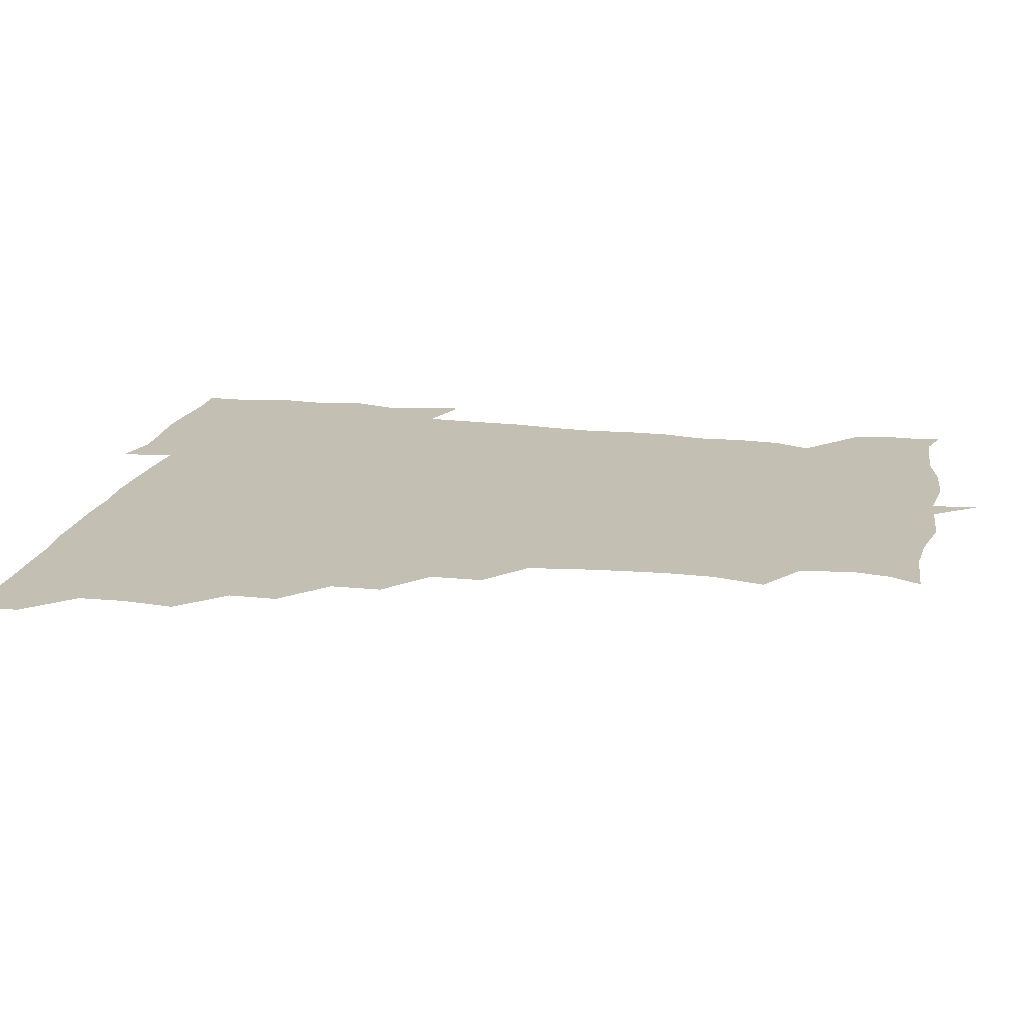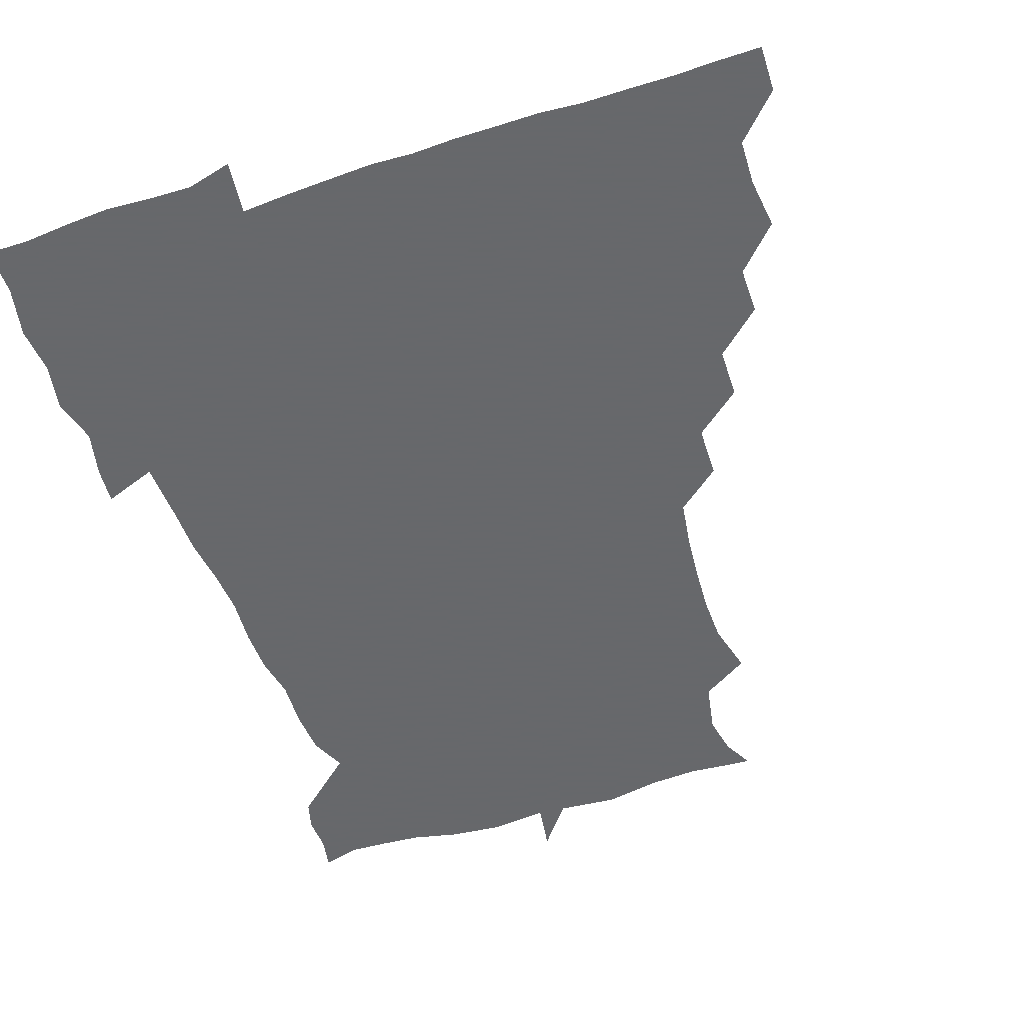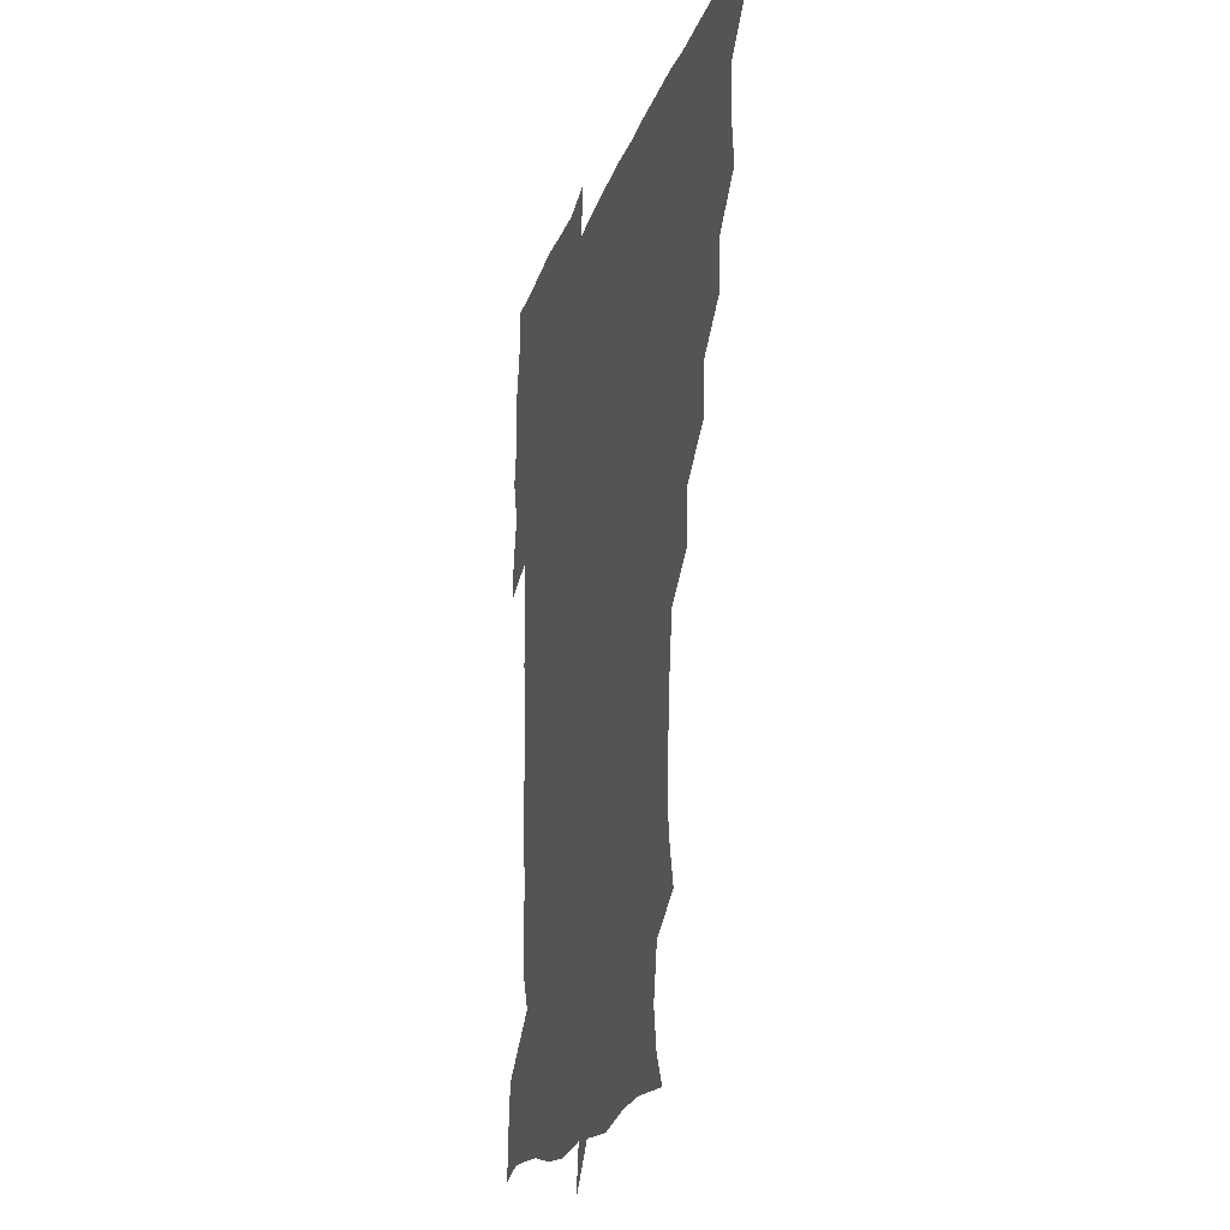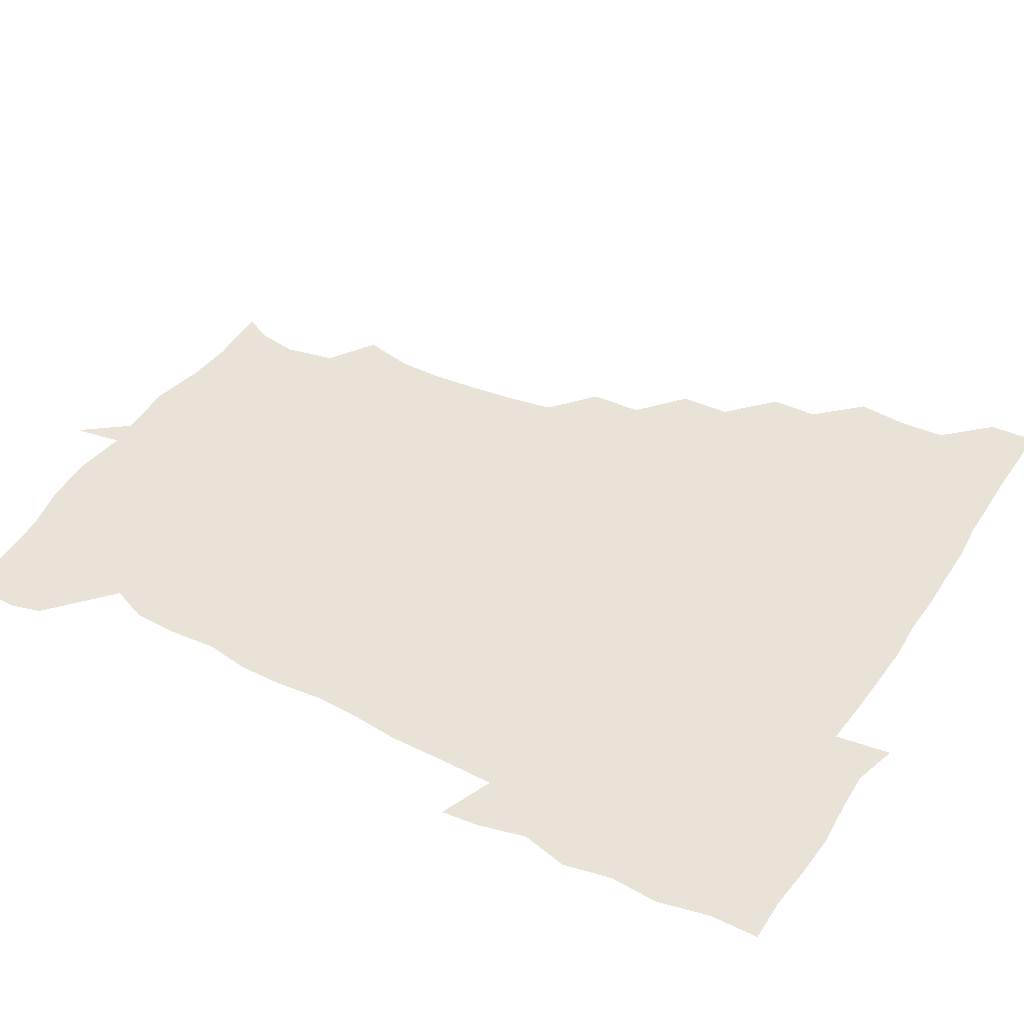
<metadata>
{"format":"obj","ext":"obj","renderer":"f3d","projection":"perspective","resolution":1024,"background":"white","views":[{"elev":17.8,"azim":-77.5,"up":"+Z"},{"elev":-52.3,"azim":-160.7,"up":"+Z"},{"elev":-20.2,"azim":-105.3,"up":"+Y"},{"elev":41.4,"azim":120.4,"up":"+Z"}]}
</metadata>
<code>
v 451.6 450.6 0
v 451.1 466.6 0
v 465.2 402.5 0
v 467.1 419.8 0
v 466.4 435.4 0
v 466.5 450.2 0
v 465.7 466.6 0
v 479.8 371.4 0
v 479.7 387.4 0
v 482.5 406.2 0
v 481.9 420.9 0
v 481.4 435.9 0
v 481 451 0
v 481 466.2 0
v 496.1 340.1 0
v 495.7 357.2 0
v 497.3 376 0
v 498 392.2 0
v 497.4 406.8 0
v 497 421.2 0
v 497 435.8 0
v 497 450.1 0
v 496 466.5 0
v 512.7 309.1 0
v 512.3 326.8 0
v 512.7 346 0
v 511.7 361 0
v 512.9 378.1 0
v 511.7 391.4 0
v 511.9 406.5 0
v 511.7 421.2 0
v 511.6 435.7 0
v 511.4 450.2 0
v 511.2 466.6 0
v 528.7 215.3 0
v 533 232.9 0
v 533.3 248.5 0
v 532.2 265 0
v 530.6 281 0
v 528.2 296.4 0
v 527.7 315 0
v 527.2 331.1 0
v 527.6 347.9 0
v 527 362 0
v 527 377.2 0
v 526.9 391.8 0
v 526.5 406.3 0
v 526.5 421 0
v 526.3 435.8 0
v 526.2 450.6 0
v 526.3 467.9 0
v 540.7 163.6 0
v 546 173.8 0
v 548.5 187.4 0
v 545.1 205 0
v 544.9 224.1 0
v 545.7 239.4 0
v 545 254.5 0
v 544.1 269 0
v 542.9 284.2 0
v 542.4 300.7 0
v 542 316.5 0
v 542.1 332.6 0
v 541.8 346.6 0
v 541.7 362.2 0
v 542.4 378 0
v 541.6 391.7 0
v 542.4 406.7 0
v 541.6 421 0
v 541.6 435.5 0
v 541.1 451.1 0
v 540.9 467.9 0
v 550.3 164.2 0
v 558.4 179.8 0
v 558.8 194.1 0
v 558.9 212.1 0
v 557.9 225.2 0
v 558.8 243.1 0
v 558.5 258 0
v 558.9 273.8 0
v 556.9 285.7 0
v 556.8 302.2 0
v 556.8 317.9 0
v 556.6 331.4 0
v 557 348.4 0
v 556.6 362.3 0
v 556.7 377.5 0
v 556 391 0
v 556.8 406.5 0
v 556.6 420.9 0
v 556.5 435.4 0
v 556.3 450.3 0
v 555.4 468.1 0
v 563.4 165.3 0
v 571.4 181.6 0
v 572.9 198.5 0
v 572.6 213.6 0
v 572.5 228.8 0
v 572.7 243.7 0
v 572.6 258.8 0
v 572.7 273.7 0
v 571.8 287.6 0
v 571.7 303.2 0
v 571.1 315.7 0
v 571.7 332.9 0
v 571.5 347.7 0
v 571.2 361.5 0
v 571.4 377.4 0
v 571.6 392 0
v 571.5 406.4 0
v 571.1 421.1 0
v 571.4 435.4 0
v 571.5 449.5 0
v 570.2 467.6 0
v 580.1 164.3 0
v 586.7 182.9 0
v 587.3 197.8 0
v 587.2 212.9 0
v 586.8 226.7 0
v 586.1 243.7 0
v 586.6 258.1 0
v 587.3 274.1 0
v 586.6 287.6 0
v 586 301.8 0
v 586.2 316.7 0
v 586.3 333.6 0
v 586.3 348.4 0
v 586.4 362.2 0
v 586.2 376.4 0
v 586.4 391.9 0
v 586.3 406.4 0
v 586.6 420.9 0
v 586.6 435.2 0
v 586 450.3 0
v 584.6 468.3 0
v 599.3 160.8 0
v 601.4 181.7 0
v 601.6 198.6 0
v 601.8 212.9 0
v 601.8 228.6 0
v 601.3 241.2 0
v 600.3 257.4 0
v 601.5 274.6 0
v 601.3 288 0
v 601 302.2 0
v 601.2 318.2 0
v 601.2 333.1 0
v 601.1 346.8 0
v 601.2 362 0
v 601.3 377.4 0
v 601.3 391.9 0
v 601.4 406.4 0
v 601.6 421 0
v 601.3 435.8 0
v 600.7 451.2 0
v 599.3 467.7 0
v 619.8 162.5 0
v 616.3 184 0
v 616 199 0
v 616.3 215 0
v 616.5 228.6 0
v 616.6 242.9 0
v 615.7 256.1 0
v 615.3 274.4 0
v 615.6 288.5 0
v 616 303.1 0
v 615.7 318.2 0
v 615.7 333.7 0
v 615.9 346.9 0
v 616.1 363.5 0
v 616 377.3 0
v 616.2 392.8 0
v 616.3 406.6 0
v 616.6 421 0
v 616.3 436 0
v 615.9 451.2 0
v 614.6 467 0
v 632.3 146.5 0
v 629.6 163.3 0
v 630.8 182 0
v 630.4 199 0
v 630.3 214.4 0
v 630.6 229.7 0
v 631.1 244.3 0
v 630.8 257.7 0
v 629.8 274.8 0
v 630.1 288.4 0
v 630.2 305 0
v 630.5 318.5 0
v 630.4 333 0
v 630.7 348.1 0
v 630.4 363.9 0
v 630.8 377.3 0
v 630.8 392 0
v 631 406.8 0
v 631 421.3 0
v 631.7 435.7 0
v 632.1 450 0
v 631.6 465.8 0
v 629.4 484.2 0
v 649.4 161.3 0
v 645.6 183.1 0
v 645.1 198.9 0
v 645 213.8 0
v 644.5 229.1 0
v 644.9 245 0
v 645.2 258.8 0
v 644.2 275 0
v 645 288.6 0
v 645 303.4 0
v 645.2 317.9 0
v 645.4 332.3 0
v 645.1 348.7 0
v 645.1 363.3 0
v 645.4 377.4 0
v 645.9 391.1 0
v 645.6 406.9 0
v 645.9 421 0
v 646.4 436.2 0
v 646.4 450.5 0
v 646.3 465.4 0
v 644.7 480.3 0
v 667.3 163.1 0
v 661.1 182.4 0
v 659.6 198.2 0
v 658.7 214.6 0
v 659 228.4 0
v 658.6 244.8 0
v 659.1 259.2 0
v 659.3 273.5 0
v 659.4 288.5 0
v 659.7 302.8 0
v 660.1 317.2 0
v 660.1 331.8 0
v 659.5 348.3 0
v 659.6 363.4 0
v 660.1 377.6 0
v 660.1 393.1 0
v 660.3 407.3 0
v 660.6 422 0
v 660.8 436.3 0
v 661 450.6 0
v 661.1 465.3 0
v 659.8 480.7 0
v 683.2 166.7 0
v 676.1 183.2 0
v 674.5 197.7 0
v 672.7 213.1 0
v 672.1 228 0
v 672.6 243.6 0
v 673.2 257.9 0
v 673.5 272.5 0
v 673.9 287.3 0
v 673.7 302.4 0
v 673.2 318.8 0
v 673.9 333 0
v 674.9 347.2 0
v 674.4 363 0
v 673.9 379.2 0
v 674.1 393.4 0
v 674.5 407.5 0
v 674.6 422.5 0
v 675.1 436.5 0
v 675.5 450.8 0
v 675.9 465 0
v 674.8 481.8 0
v 697.9 167.8 0
v 690.7 182.9 0
v 690.4 195 0
v 686 211.8 0
v 684.9 224.5 0
v 686.8 239.8 0
v 686.4 256 0
v 686.7 270.9 0
v 688.7 284.6 0
v 687.4 301.2 0
v 687.9 315.7 0
v 689.1 330.3 0
v 689.6 346 0
v 688.8 362.9 0
v 688 379.7 0
v 688.2 393.1 0
v 687.7 408.1 0
v 688.6 422.2 0
v 688.6 437 0
v 689.5 450.8 0
v 690.1 464.8 0
v 690.2 480.9 0
v 710.5 168.4 0
v 705.7 181.3 0
v 704.5 193.4 0
v 702.8 204 0
v 697.1 217 0
v 702.6 229.5 0
v 703.5 244.6 0
v 702.5 261.3 0
v 705.2 275.9 0
v 705.3 291.2 0
v 704.1 307.7 0
v 705.1 323.4 0
v 706.9 338.7 0
v 707.1 356 0
v 707.7 376.8 0
v 703.8 392.1 0
v 702.5 406.6 0
v 701.4 422.7 0
v 701.7 436.2 0
v 702.1 450.6 0
v 704 464.4 0
v 705.5 479.5 0
v 723.2 164.9 0
v 721.1 176.1 0
v 721.6 187.9 0
v 718.8 198.1 0
v 726.3 370 0
v 725.2 382.8 0
v 721.5 398.6 0
v 725.6 414 0
v 722.5 430.4 0
v 723.8 446.3 0
v 720.2 463.6 0
v 720.3 479.6 0
v 721 496 0
f 5 6 1
f 1 6 2
f 6 7 2
f 9 10 3
f 3 10 4
f 10 11 4
f 4 11 5
f 11 12 5
f 5 12 6
f 12 13 6
f 6 13 7
f 13 14 7
f 16 17 8
f 8 17 9
f 17 18 9
f 9 18 10
f 18 19 10
f 10 19 11
f 19 20 11
f 11 20 12
f 20 21 12
f 12 21 13
f 21 22 13
f 13 22 14
f 22 23 14
f 25 26 15
f 15 26 16
f 26 27 16
f 16 27 17
f 27 28 17
f 17 28 18
f 28 29 18
f 18 29 19
f 29 30 19
f 19 30 20
f 30 31 20
f 20 31 21
f 31 32 21
f 21 32 22
f 32 33 22
f 22 33 23
f 33 34 23
f 40 41 24
f 24 41 25
f 41 42 25
f 25 42 26
f 42 43 26
f 26 43 27
f 43 44 27
f 27 44 28
f 44 45 28
f 28 45 29
f 45 46 29
f 29 46 30
f 46 47 30
f 30 47 31
f 47 48 31
f 31 48 32
f 48 49 32
f 32 49 33
f 49 50 33
f 33 50 34
f 50 51 34
f 55 56 35
f 35 56 36
f 56 57 36
f 36 57 37
f 57 58 37
f 37 58 38
f 58 59 38
f 38 59 39
f 59 60 39
f 39 60 40
f 60 61 40
f 40 61 41
f 61 62 41
f 41 62 42
f 62 63 42
f 42 63 43
f 63 64 43
f 43 64 44
f 64 65 44
f 44 65 45
f 65 66 45
f 45 66 46
f 66 67 46
f 46 67 47
f 67 68 47
f 47 68 48
f 68 69 48
f 48 69 49
f 69 70 49
f 49 70 50
f 70 71 50
f 50 71 51
f 71 72 51
f 52 73 53
f 73 74 53
f 53 74 54
f 74 75 54
f 54 75 55
f 75 76 55
f 55 76 56
f 76 77 56
f 56 77 57
f 77 78 57
f 57 78 58
f 78 79 58
f 58 79 59
f 79 80 59
f 59 80 60
f 80 81 60
f 60 81 61
f 81 82 61
f 61 82 62
f 82 83 62
f 62 83 63
f 83 84 63
f 63 84 64
f 84 85 64
f 64 85 65
f 85 86 65
f 65 86 66
f 86 87 66
f 66 87 67
f 87 88 67
f 67 88 68
f 88 89 68
f 68 89 69
f 89 90 69
f 69 90 70
f 90 91 70
f 70 91 71
f 91 92 71
f 71 92 72
f 92 93 72
f 73 94 74
f 94 95 74
f 74 95 75
f 95 96 75
f 75 96 76
f 96 97 76
f 76 97 77
f 97 98 77
f 77 98 78
f 98 99 78
f 78 99 79
f 99 100 79
f 79 100 80
f 100 101 80
f 80 101 81
f 101 102 81
f 81 102 82
f 102 103 82
f 82 103 83
f 103 104 83
f 83 104 84
f 104 105 84
f 84 105 85
f 105 106 85
f 85 106 86
f 106 107 86
f 86 107 87
f 107 108 87
f 87 108 88
f 108 109 88
f 88 109 89
f 109 110 89
f 89 110 90
f 110 111 90
f 90 111 91
f 111 112 91
f 91 112 92
f 112 113 92
f 92 113 93
f 113 114 93
f 94 115 95
f 115 116 95
f 95 116 96
f 116 117 96
f 96 117 97
f 117 118 97
f 97 118 98
f 118 119 98
f 98 119 99
f 119 120 99
f 99 120 100
f 120 121 100
f 100 121 101
f 121 122 101
f 101 122 102
f 122 123 102
f 102 123 103
f 123 124 103
f 103 124 104
f 124 125 104
f 104 125 105
f 125 126 105
f 105 126 106
f 126 127 106
f 106 127 107
f 127 128 107
f 107 128 108
f 128 129 108
f 108 129 109
f 129 130 109
f 109 130 110
f 130 131 110
f 110 131 111
f 131 132 111
f 111 132 112
f 132 133 112
f 112 133 113
f 133 134 113
f 113 134 114
f 134 135 114
f 115 136 116
f 136 137 116
f 116 137 117
f 137 138 117
f 117 138 118
f 138 139 118
f 118 139 119
f 139 140 119
f 119 140 120
f 140 141 120
f 120 141 121
f 141 142 121
f 121 142 122
f 142 143 122
f 122 143 123
f 143 144 123
f 123 144 124
f 144 145 124
f 124 145 125
f 145 146 125
f 125 146 126
f 146 147 126
f 126 147 127
f 147 148 127
f 127 148 128
f 148 149 128
f 128 149 129
f 149 150 129
f 129 150 130
f 150 151 130
f 130 151 131
f 151 152 131
f 131 152 132
f 152 153 132
f 132 153 133
f 153 154 133
f 133 154 134
f 154 155 134
f 134 155 135
f 155 156 135
f 136 157 137
f 157 158 137
f 137 158 138
f 158 159 138
f 138 159 139
f 159 160 139
f 139 160 140
f 160 161 140
f 140 161 141
f 161 162 141
f 141 162 142
f 162 163 142
f 142 163 143
f 163 164 143
f 143 164 144
f 164 165 144
f 144 165 145
f 165 166 145
f 145 166 146
f 166 167 146
f 146 167 147
f 167 168 147
f 147 168 148
f 168 169 148
f 148 169 149
f 169 170 149
f 149 170 150
f 170 171 150
f 150 171 151
f 171 172 151
f 151 172 152
f 172 173 152
f 152 173 153
f 173 174 153
f 153 174 154
f 174 175 154
f 154 175 155
f 175 176 155
f 155 176 156
f 176 177 156
f 178 179 157
f 157 179 158
f 179 180 158
f 158 180 159
f 180 181 159
f 159 181 160
f 181 182 160
f 160 182 161
f 182 183 161
f 161 183 162
f 183 184 162
f 162 184 163
f 184 185 163
f 163 185 164
f 185 186 164
f 164 186 165
f 186 187 165
f 165 187 166
f 187 188 166
f 166 188 167
f 188 189 167
f 167 189 168
f 189 190 168
f 168 190 169
f 190 191 169
f 169 191 170
f 191 192 170
f 170 192 171
f 192 193 171
f 171 193 172
f 193 194 172
f 172 194 173
f 194 195 173
f 173 195 174
f 195 196 174
f 174 196 175
f 196 197 175
f 175 197 176
f 197 198 176
f 176 198 177
f 198 199 177
f 179 201 180
f 201 202 180
f 180 202 181
f 202 203 181
f 181 203 182
f 203 204 182
f 182 204 183
f 204 205 183
f 183 205 184
f 205 206 184
f 184 206 185
f 206 207 185
f 185 207 186
f 207 208 186
f 186 208 187
f 208 209 187
f 187 209 188
f 209 210 188
f 188 210 189
f 210 211 189
f 189 211 190
f 211 212 190
f 190 212 191
f 212 213 191
f 191 213 192
f 213 214 192
f 192 214 193
f 214 215 193
f 193 215 194
f 215 216 194
f 194 216 195
f 216 217 195
f 195 217 196
f 217 218 196
f 196 218 197
f 218 219 197
f 197 219 198
f 219 220 198
f 198 220 199
f 220 221 199
f 199 221 200
f 221 222 200
f 201 223 202
f 223 224 202
f 202 224 203
f 224 225 203
f 203 225 204
f 225 226 204
f 204 226 205
f 226 227 205
f 205 227 206
f 227 228 206
f 206 228 207
f 228 229 207
f 207 229 208
f 229 230 208
f 208 230 209
f 230 231 209
f 209 231 210
f 231 232 210
f 210 232 211
f 232 233 211
f 211 233 212
f 233 234 212
f 212 234 213
f 234 235 213
f 213 235 214
f 235 236 214
f 214 236 215
f 236 237 215
f 215 237 216
f 237 238 216
f 216 238 217
f 238 239 217
f 217 239 218
f 239 240 218
f 218 240 219
f 240 241 219
f 219 241 220
f 241 242 220
f 220 242 221
f 242 243 221
f 221 243 222
f 243 244 222
f 223 245 224
f 245 246 224
f 224 246 225
f 246 247 225
f 225 247 226
f 247 248 226
f 226 248 227
f 248 249 227
f 227 249 228
f 249 250 228
f 228 250 229
f 250 251 229
f 229 251 230
f 251 252 230
f 230 252 231
f 252 253 231
f 231 253 232
f 253 254 232
f 232 254 233
f 254 255 233
f 233 255 234
f 255 256 234
f 234 256 235
f 256 257 235
f 235 257 236
f 257 258 236
f 236 258 237
f 258 259 237
f 237 259 238
f 259 260 238
f 238 260 239
f 260 261 239
f 239 261 240
f 261 262 240
f 240 262 241
f 262 263 241
f 241 263 242
f 263 264 242
f 242 264 243
f 264 265 243
f 243 265 244
f 265 266 244
f 245 267 246
f 267 268 246
f 246 268 247
f 268 269 247
f 247 269 248
f 269 270 248
f 248 270 249
f 270 271 249
f 249 271 250
f 271 272 250
f 250 272 251
f 272 273 251
f 251 273 252
f 273 274 252
f 252 274 253
f 274 275 253
f 253 275 254
f 275 276 254
f 254 276 255
f 276 277 255
f 255 277 256
f 277 278 256
f 256 278 257
f 278 279 257
f 257 279 258
f 279 280 258
f 258 280 259
f 280 281 259
f 259 281 260
f 281 282 260
f 260 282 261
f 282 283 261
f 261 283 262
f 283 284 262
f 262 284 263
f 284 285 263
f 263 285 264
f 285 286 264
f 264 286 265
f 286 287 265
f 265 287 266
f 287 288 266
f 267 289 268
f 289 290 268
f 268 290 269
f 290 291 269
f 269 291 270
f 291 292 270
f 270 292 271
f 292 293 271
f 271 293 272
f 293 294 272
f 272 294 273
f 294 295 273
f 273 295 274
f 295 296 274
f 274 296 275
f 296 297 275
f 275 297 276
f 297 298 276
f 276 298 277
f 298 299 277
f 277 299 278
f 299 300 278
f 278 300 279
f 300 301 279
f 279 301 280
f 301 302 280
f 280 302 281
f 302 303 281
f 281 303 282
f 303 304 282
f 282 304 283
f 304 305 283
f 283 305 284
f 305 306 284
f 284 306 285
f 306 307 285
f 285 307 286
f 307 308 286
f 286 308 287
f 308 309 287
f 287 309 288
f 309 310 288
f 289 311 290
f 311 312 290
f 290 312 291
f 312 313 291
f 291 313 292
f 313 314 292
f 292 314 293
f 303 315 304
f 315 316 304
f 304 316 305
f 316 317 305
f 305 317 306
f 317 318 306
f 306 318 307
f 318 319 307
f 307 319 308
f 319 320 308
f 308 320 309
f 320 321 309
f 309 321 310
f 321 322 310

</code>
